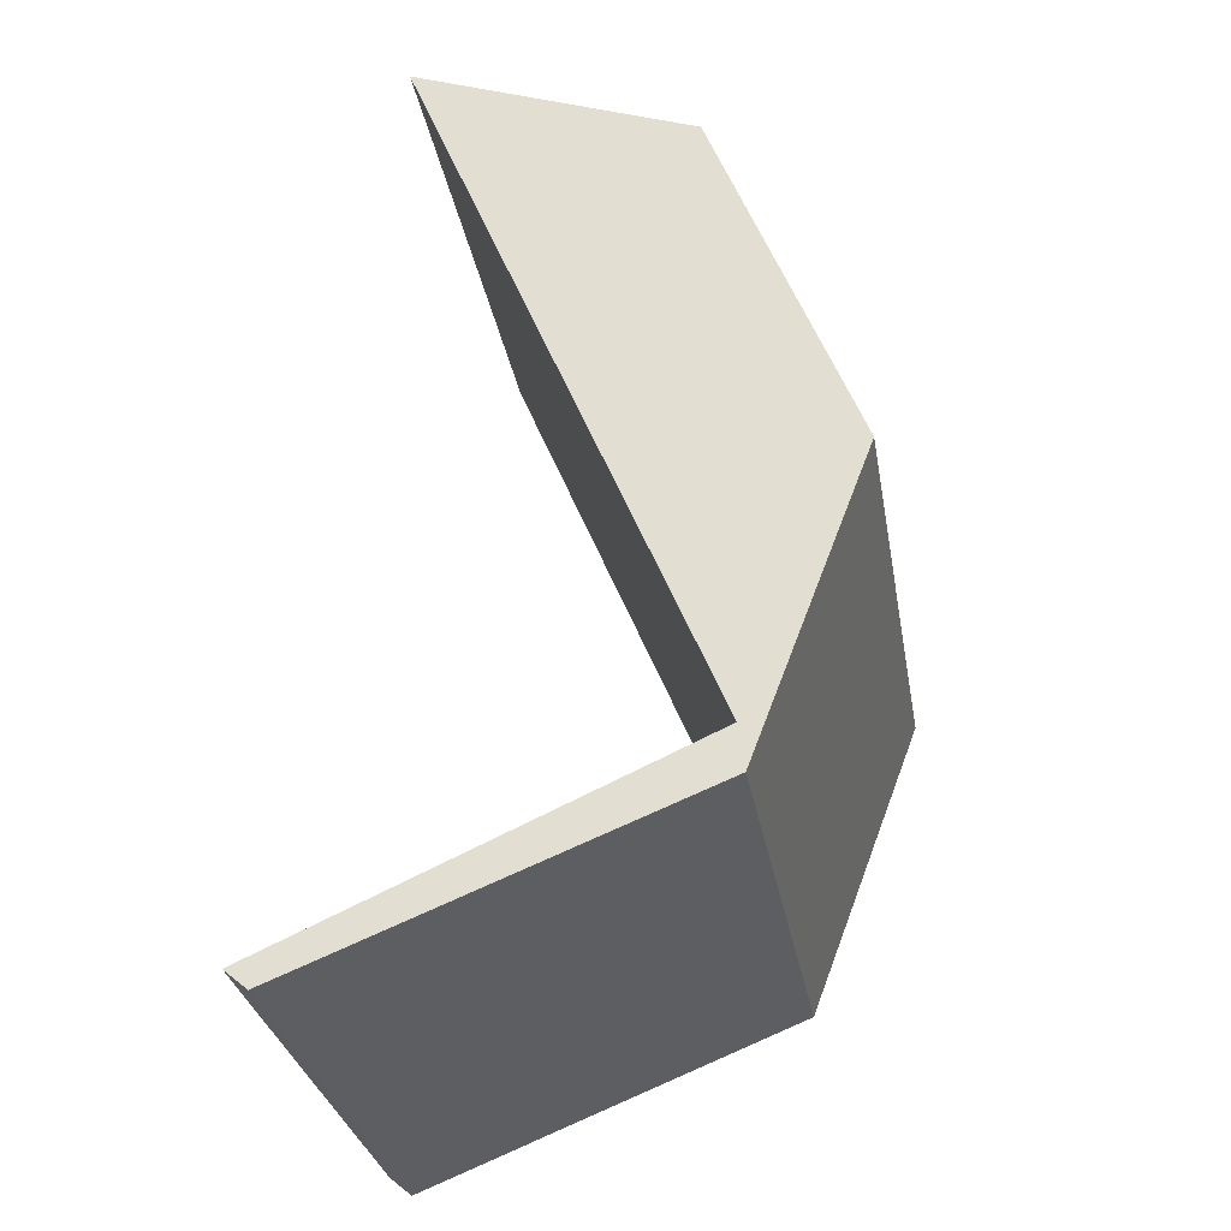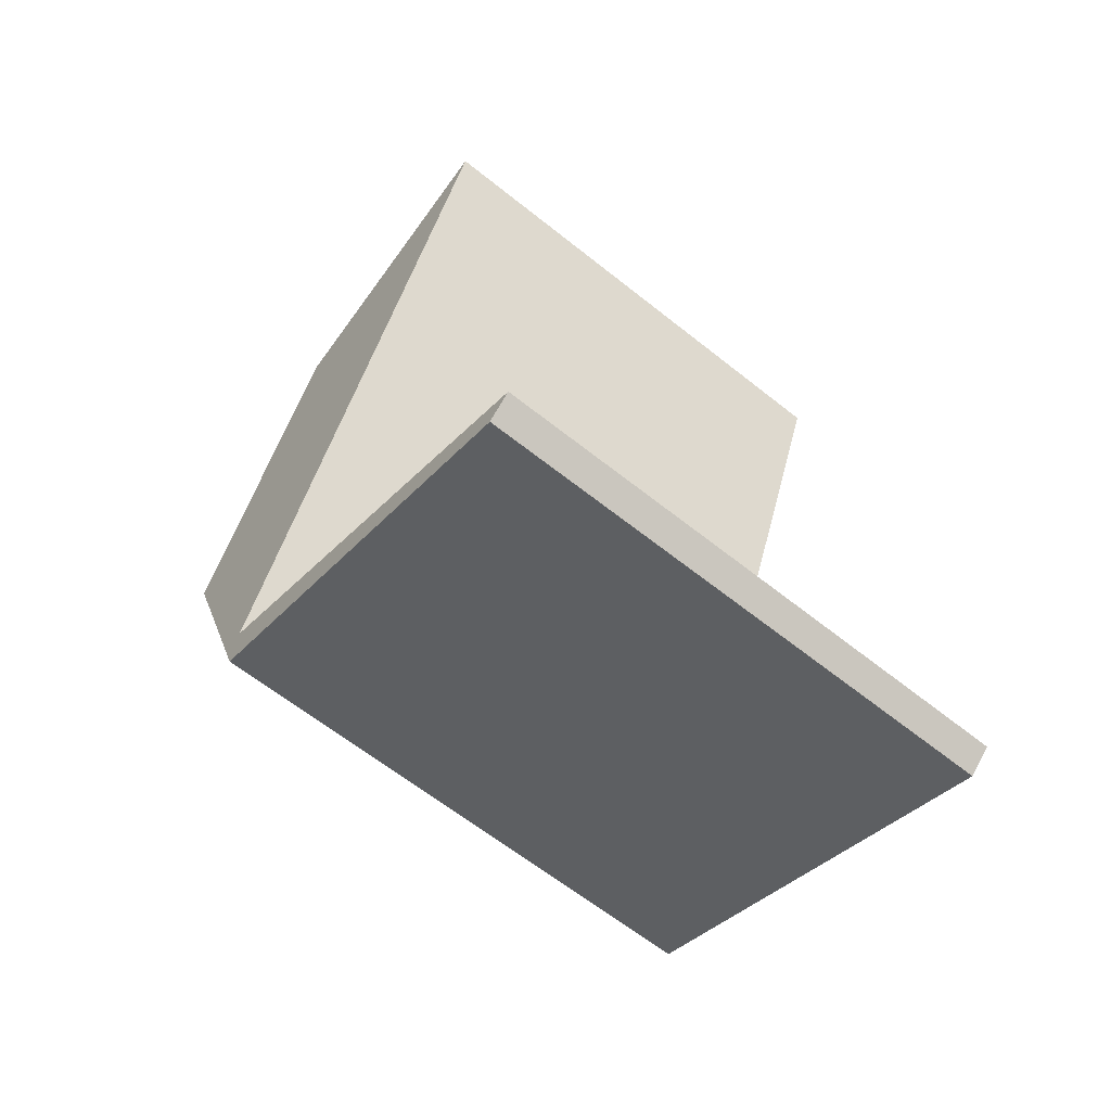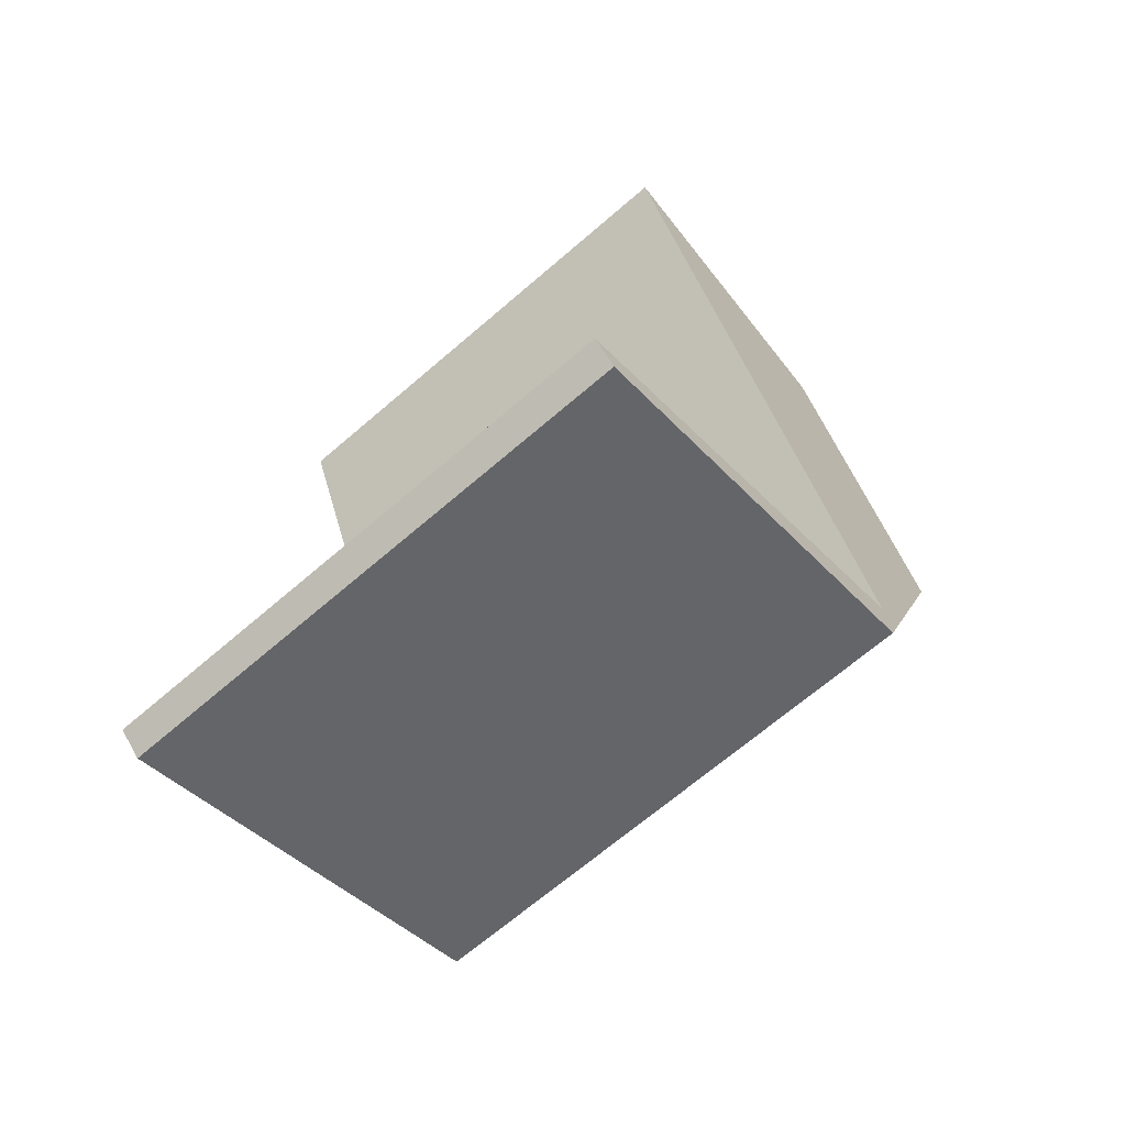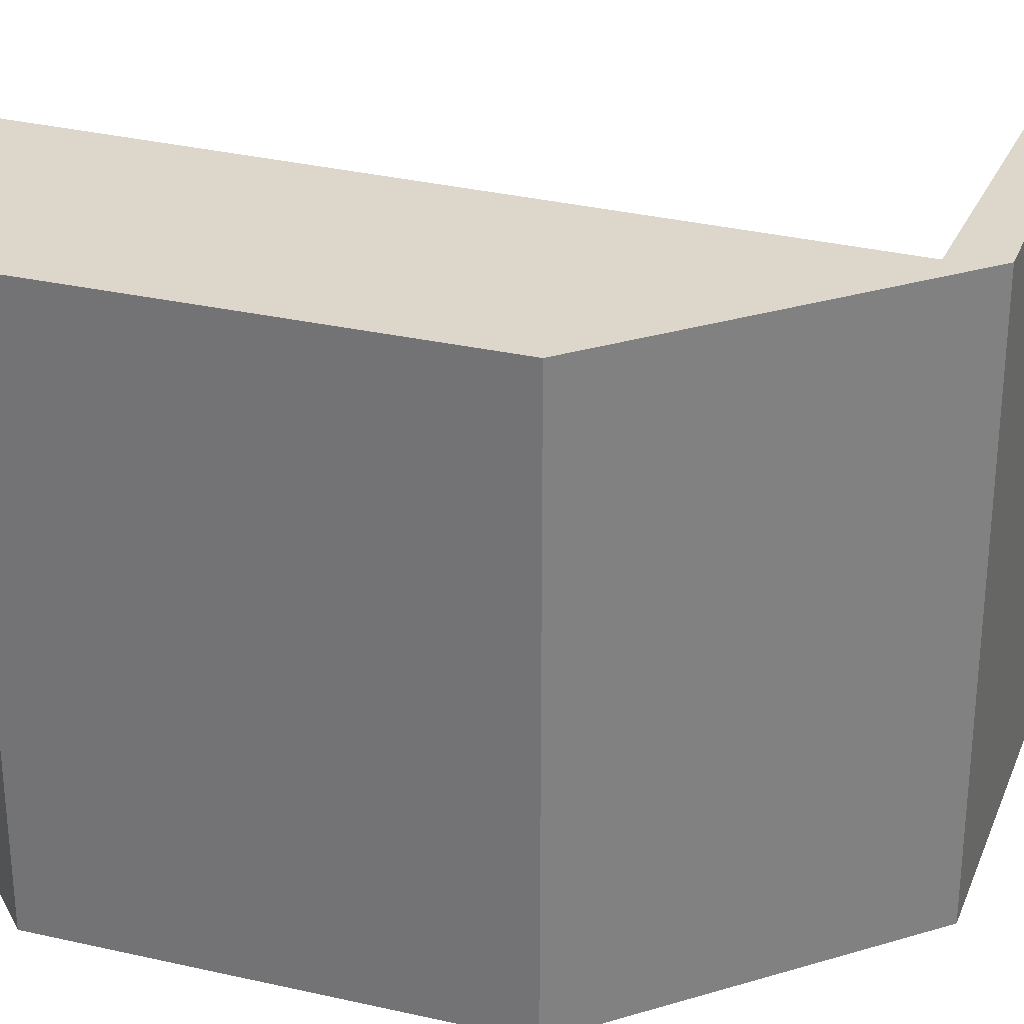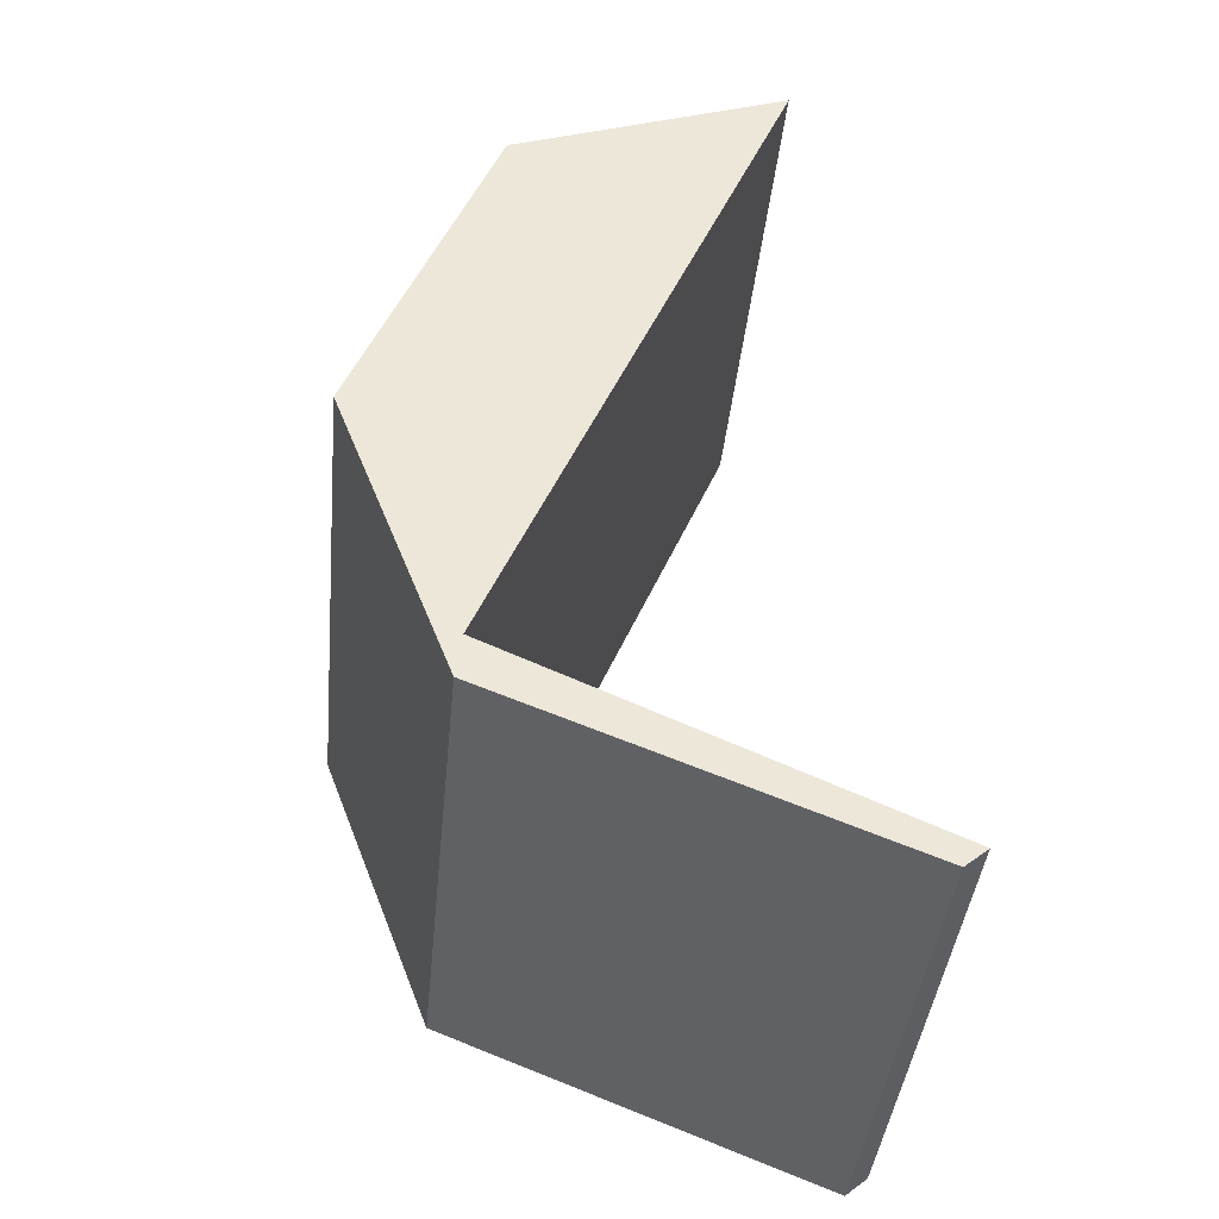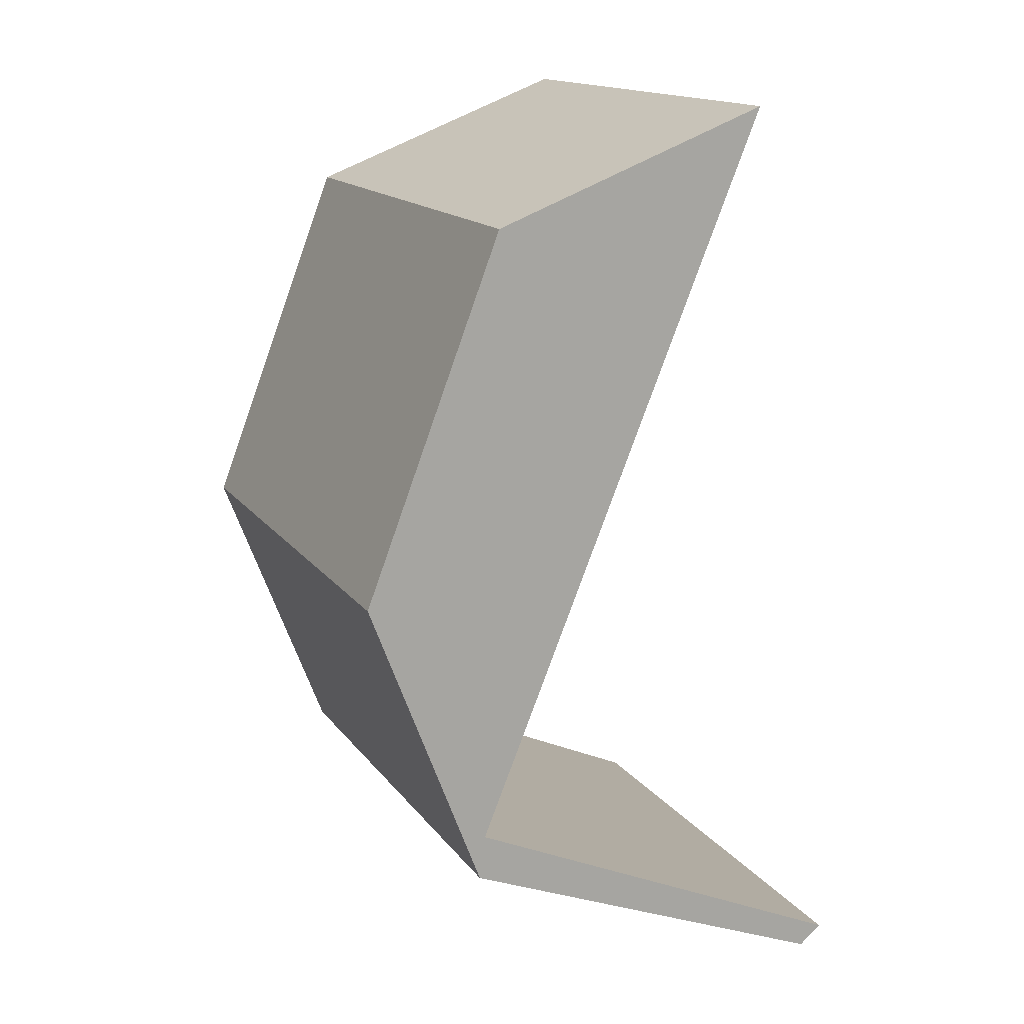
<metadata>
{"format":"obj","ext":"obj","renderer":"f3d","projection":"perspective","resolution":1024,"background":"white","views":[{"elev":-30.8,"azim":9.8,"up":"+Z"},{"elev":-63.2,"azim":-128.9,"up":"+Z"},{"elev":-67.9,"azim":-49.2,"up":"+Z"},{"elev":30.4,"azim":87.4,"up":"+Y"},{"elev":-41.2,"azim":174.4,"up":"+Z"},{"elev":15.2,"azim":156.8,"up":"+Z"}]}
</metadata>
<code>
v  2.337 3.135 4.816
v  2.44 3.135 1.079
v  0.656 3.135 5.46
v  3.173 3.135 2.634
v  2.475 3.135 0.811
v  0.136 3.135 -0.114
v  0 3.135 1.92e-16
v  0 0 0
v  2.44 -6.607e-17 1.079
v  0.656 -3.343e-16 5.46
v  2.337 -2.949e-16 4.816
v  3.173 -1.613e-16 2.634
v  2.475 -4.966e-17 0.811
v  0.136 6.98e-18 -0.114
g defaultobject
f 1 2 3
f 2 1 4
f 2 4 5
f 2 6 7
f 6 2 5
f 8 2 7
f 2 8 9
f 10 1 3
f 1 10 11
f 9 3 2
f 3 9 10
f 11 4 1
f 4 11 12
f 12 5 4
f 5 12 13
f 14 7 6
f 7 14 8
f 13 6 5
f 6 13 14
f 11 10 12
f 9 12 10
f 13 12 9
f 8 13 9
f 14 13 8

</code>
